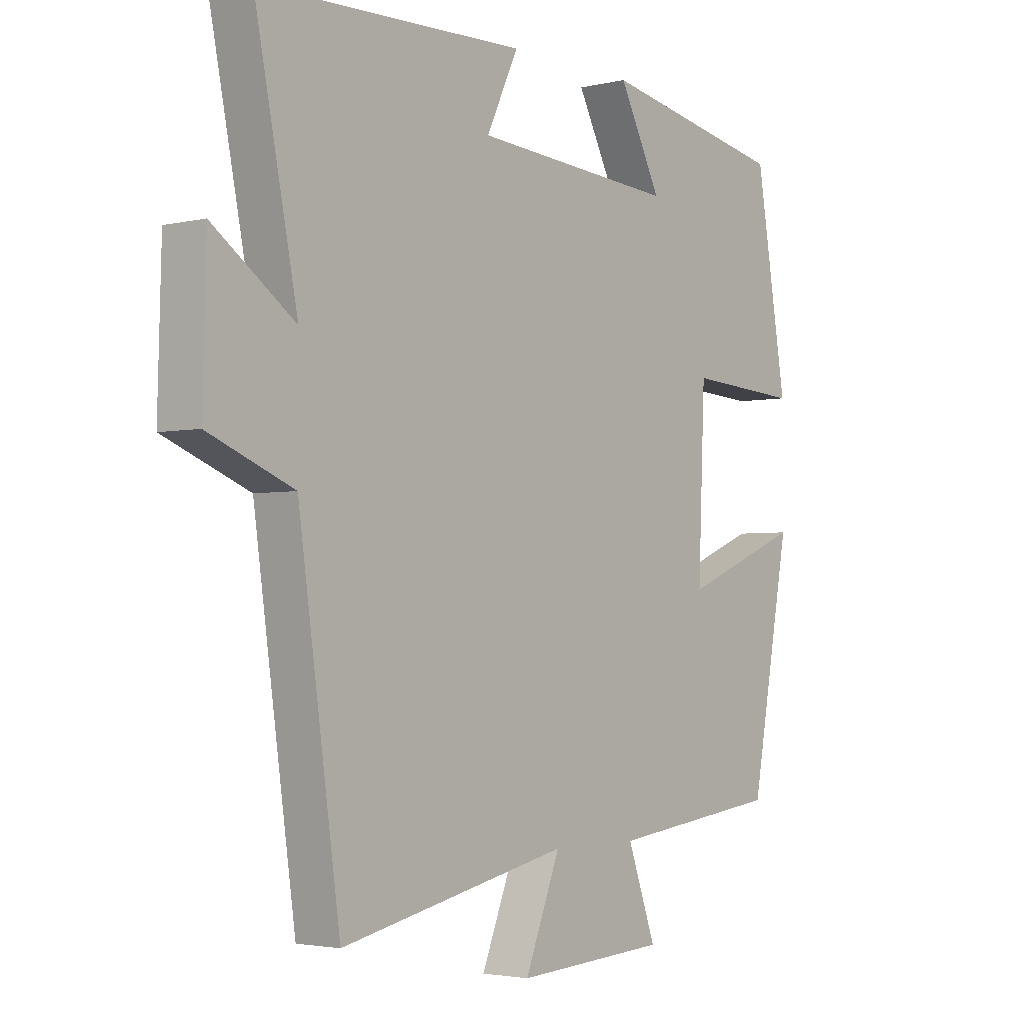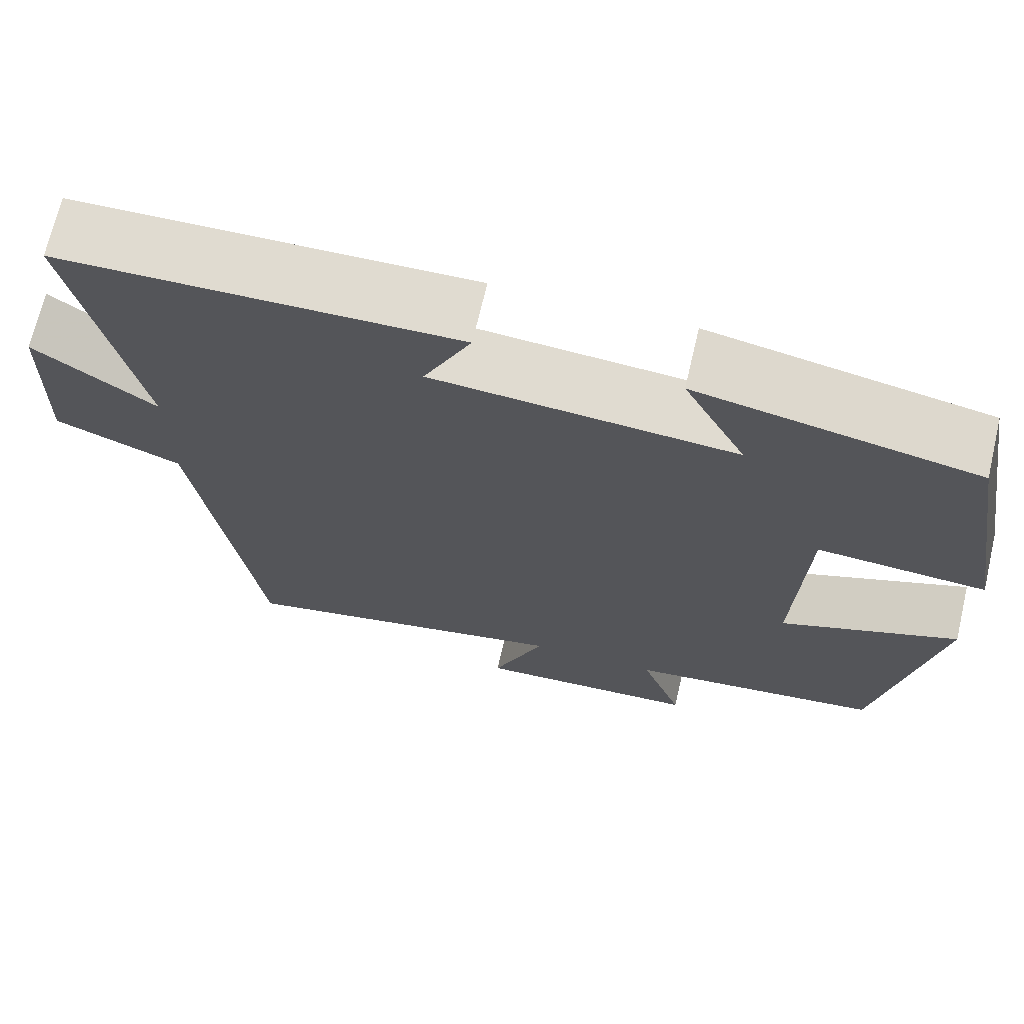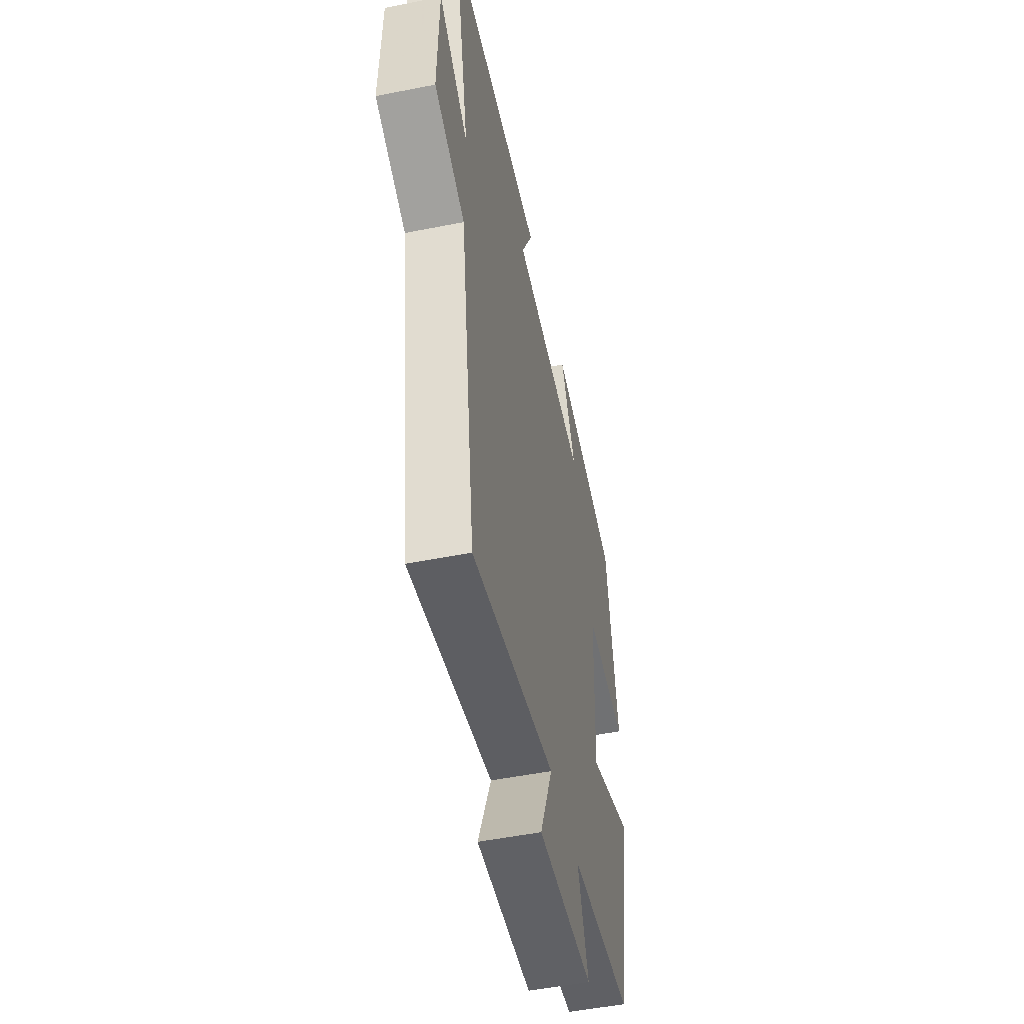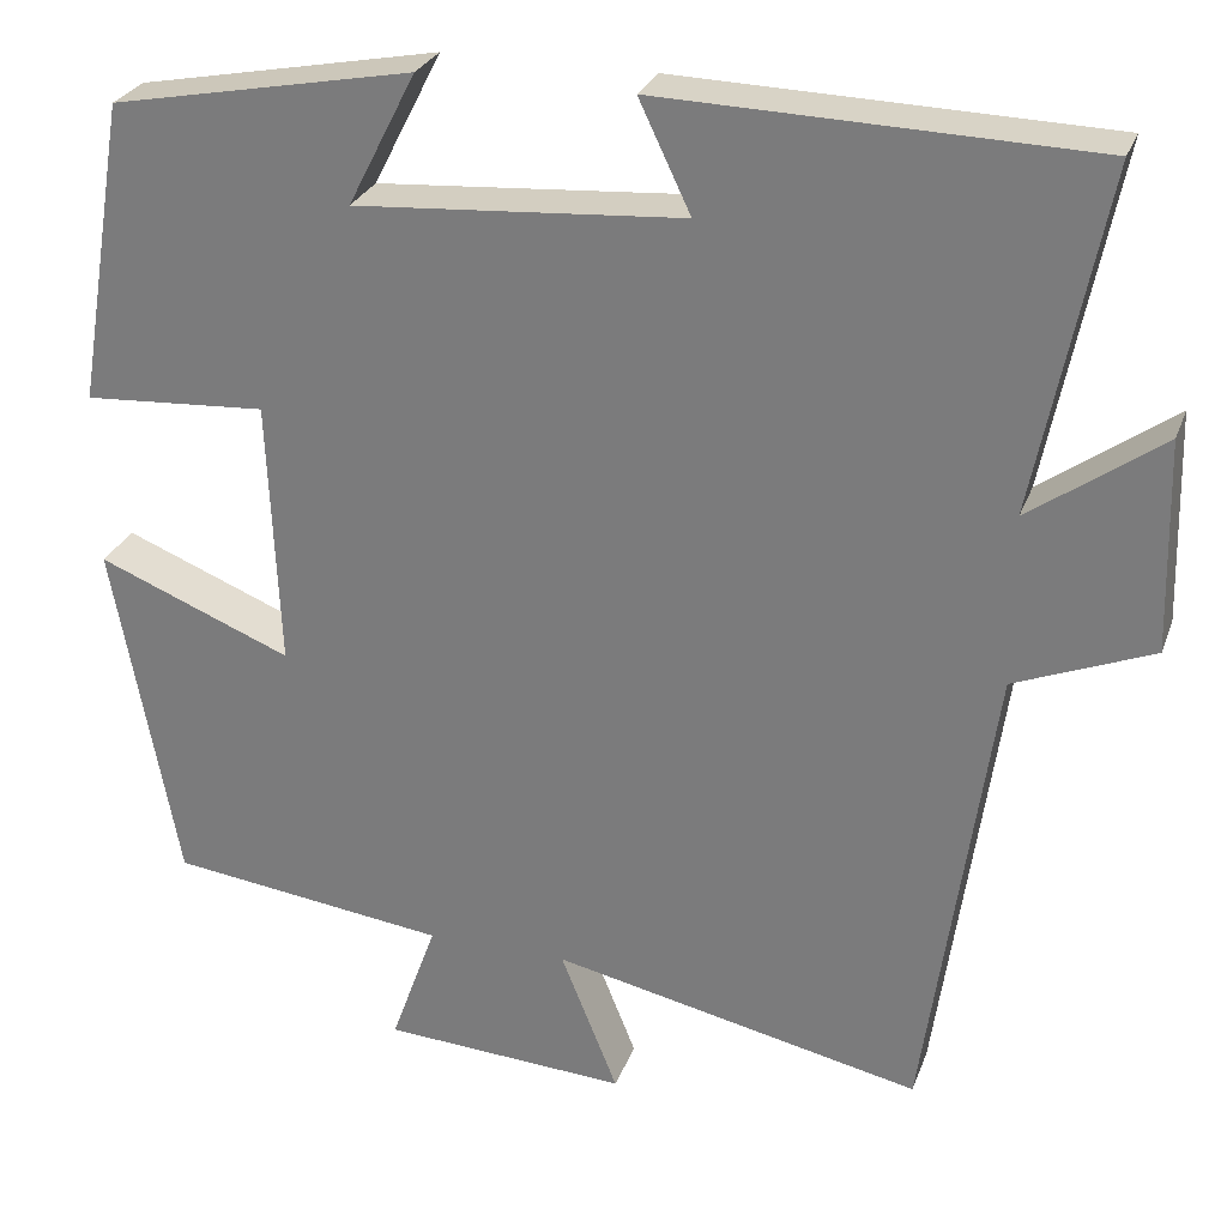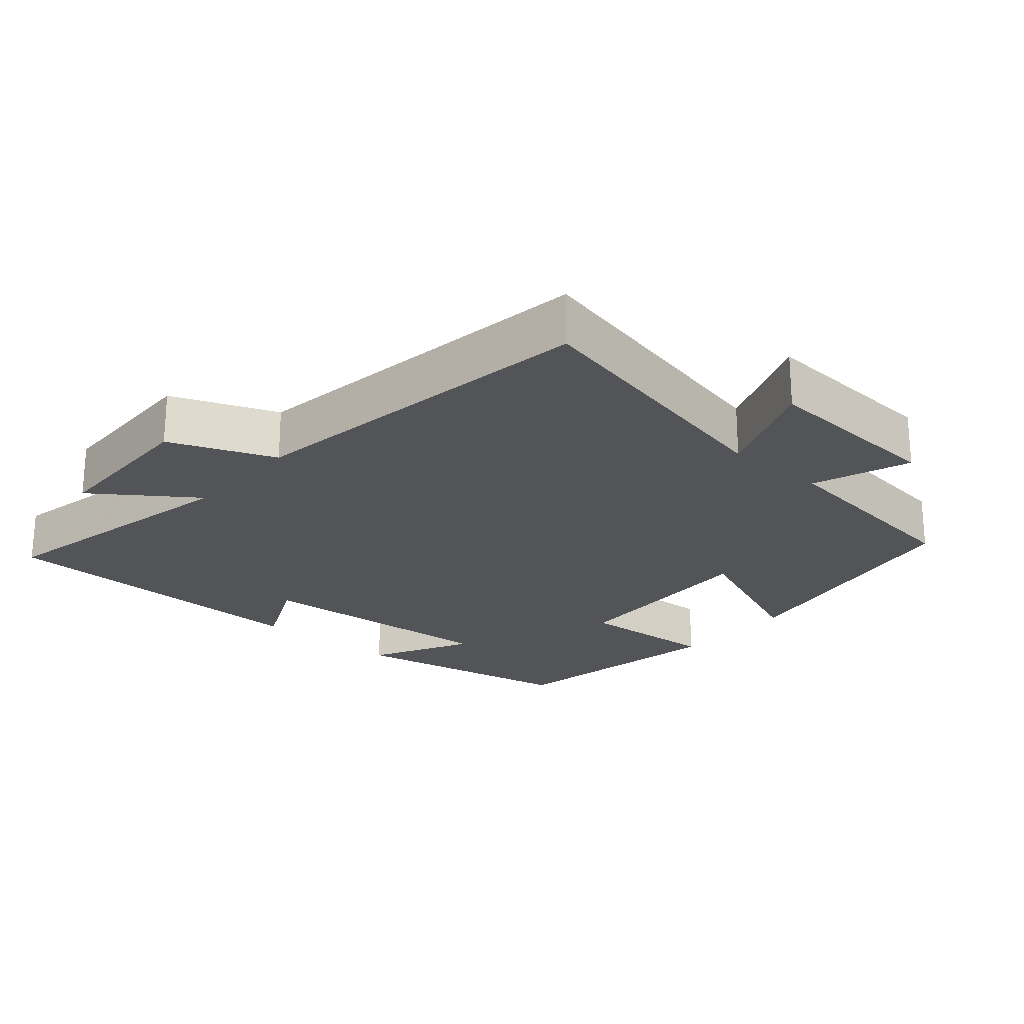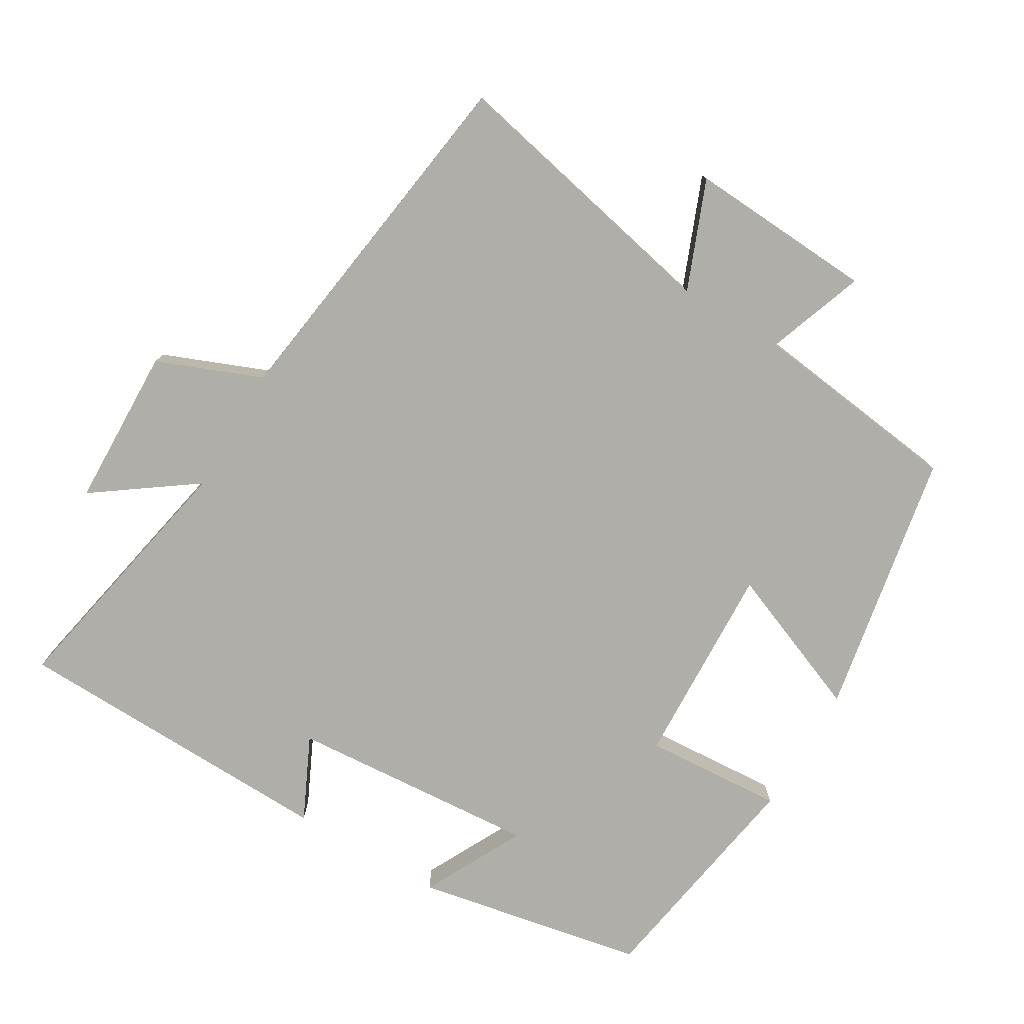
<metadata>
{"format":"obj","ext":"obj","renderer":"f3d","projection":"perspective","resolution":1024,"background":"white","views":[{"elev":-2.9,"azim":128.8,"up":"+Z"},{"elev":69.7,"azim":-166.8,"up":"+Z"},{"elev":-51.5,"azim":102.2,"up":"+Z"},{"elev":27.4,"azim":17.9,"up":"+Z"},{"elev":-23.1,"azim":139.0,"up":"+Y"},{"elev":-77.5,"azim":149.4,"up":"+Y"}]}
</metadata>
<code>
v 0.575 0.07 0.487
v 0.5 0.07 0.114
v 0.643 0.07 0.216
v 0.649 0.07 -0.012
v 0.5 0.07 -0.072
v 0.427 0.07 -0.586
v 0.026 0.07 -0.5
v 0.088 0.07 -0.655
v -0.178 0.07 -0.639
v -0.128 0.07 -0.5
v -0.43 0.07 -0.462
v -0.5 0.07 -0.085
v -0.289 0.07 -0.17
v -0.301 0.07 0.12
v -0.5 0.07 0.107
v -0.445 0.07 0.437
v -0.117 0.07 0.5
v -0.191 0.07 0.356
v 0.165 0.07 0.382
v 0.109 0.07 0.5
v 0.575 0 0.487
v 0.5 0 0.114
v 0.643 0 0.216
v 0.649 0 -0.012
v 0.5 0 -0.072
v 0.427 0 -0.586
v 0.026 0 -0.5
v 0.088 0 -0.655
v -0.178 0 -0.639
v -0.128 0 -0.5
v -0.43 0 -0.462
v -0.5 0 -0.085
v -0.289 0 -0.17
v -0.301 0 0.12
v -0.5 0 0.107
v -0.445 0 0.437
v -0.117 0 0.5
v -0.191 0 0.356
v 0.165 0 0.382
v 0.109 0 0.5
f 19 20 1 2
f 18 19 2
f 15 16 17 18
f 14 15 18
f 13 14 18 2
f 10 11 12 13
f 10 13 2
f 7 8 9 10
f 7 10 2 3
f 5 6 7
f 5 7 3
f 3 4 5
f 22 21 40 39
f 22 39 38
f 38 37 36 35
f 38 35 34
f 22 38 34 33
f 33 32 31 30
f 22 33 30
f 30 29 28 27
f 23 22 30 27
f 27 26 25
f 23 27 25
f 25 24 23
f 1 21 22 2
f 2 22 23 3
f 3 23 24 4
f 4 24 25 5
f 5 25 26 6
f 6 26 27 7
f 7 27 28 8
f 8 28 29 9
f 9 29 30 10
f 10 30 31 11
f 11 31 32 12
f 12 32 33 13
f 13 33 34 14
f 14 34 35 15
f 15 35 36 16
f 16 36 37 17
f 17 37 38 18
f 18 38 39 19
f 19 39 40 20
f 20 40 21 1

</code>
